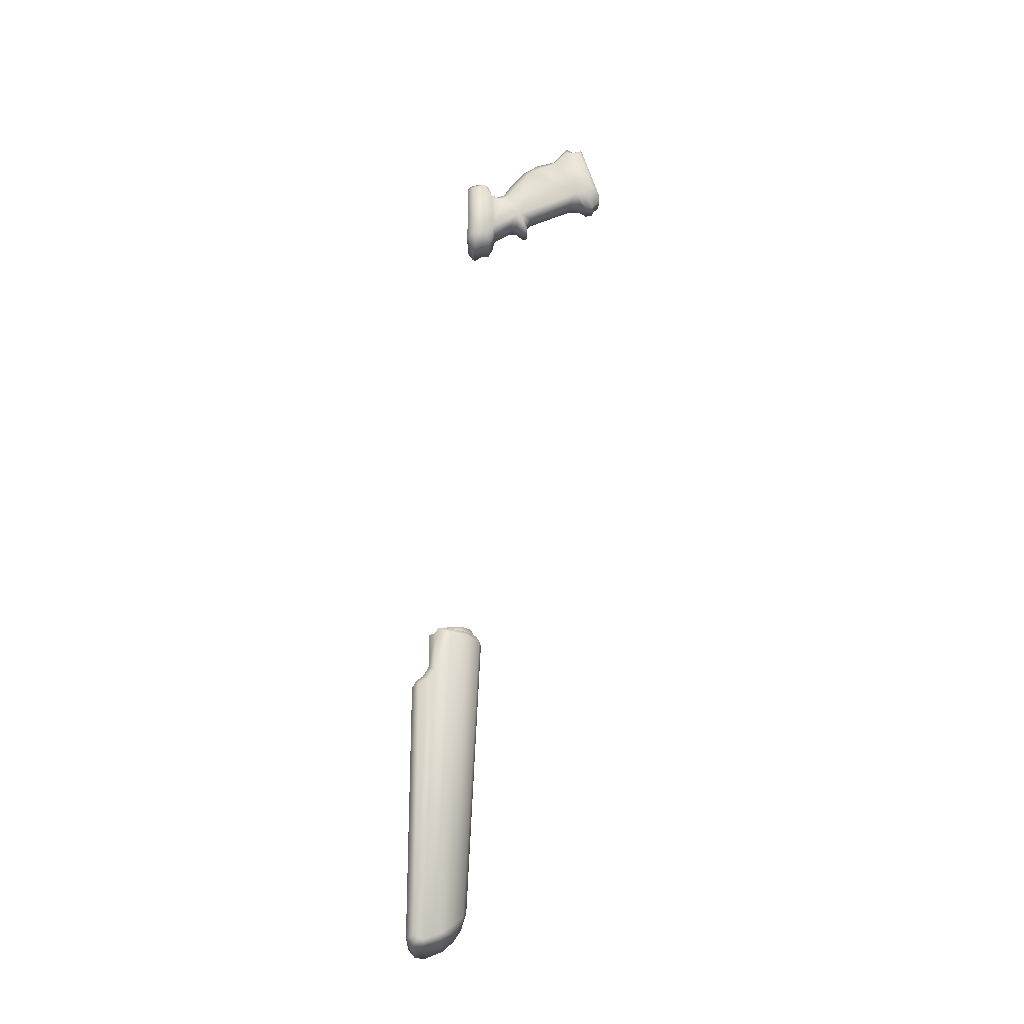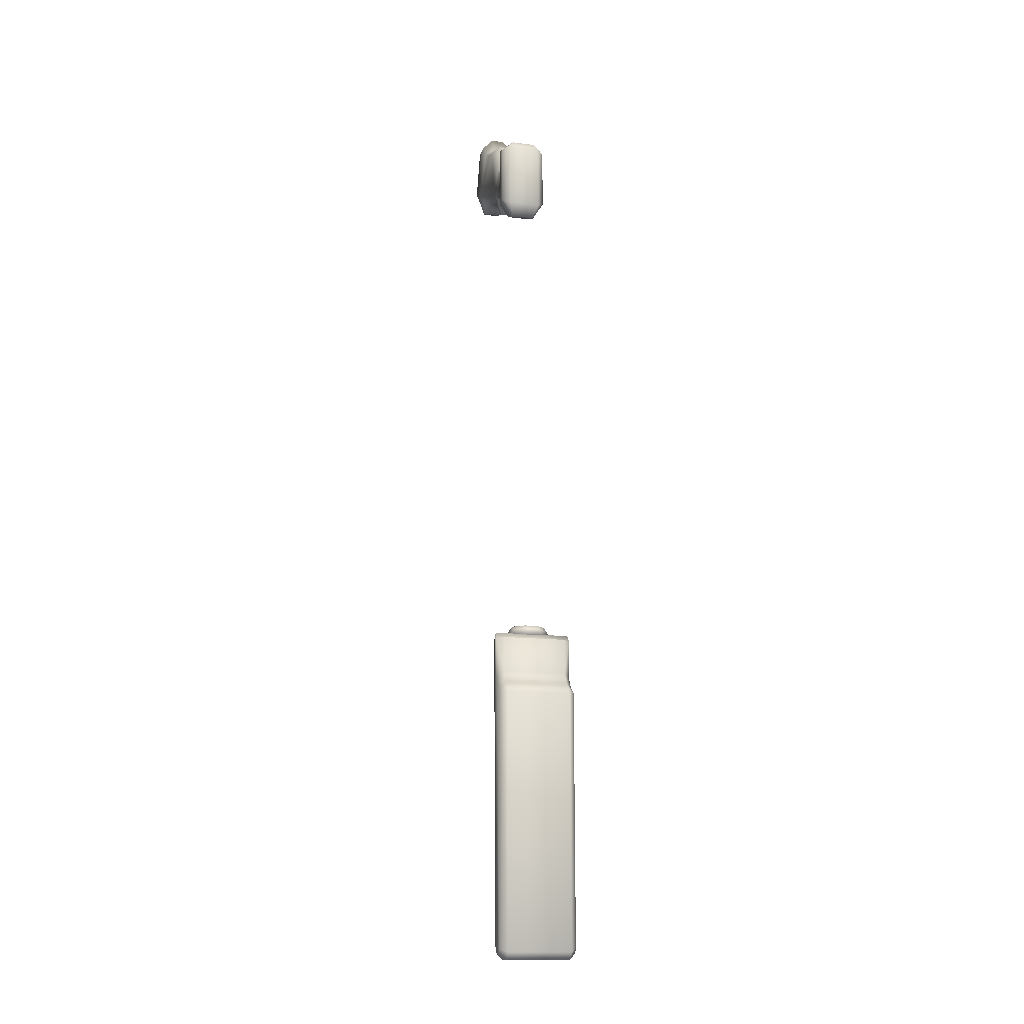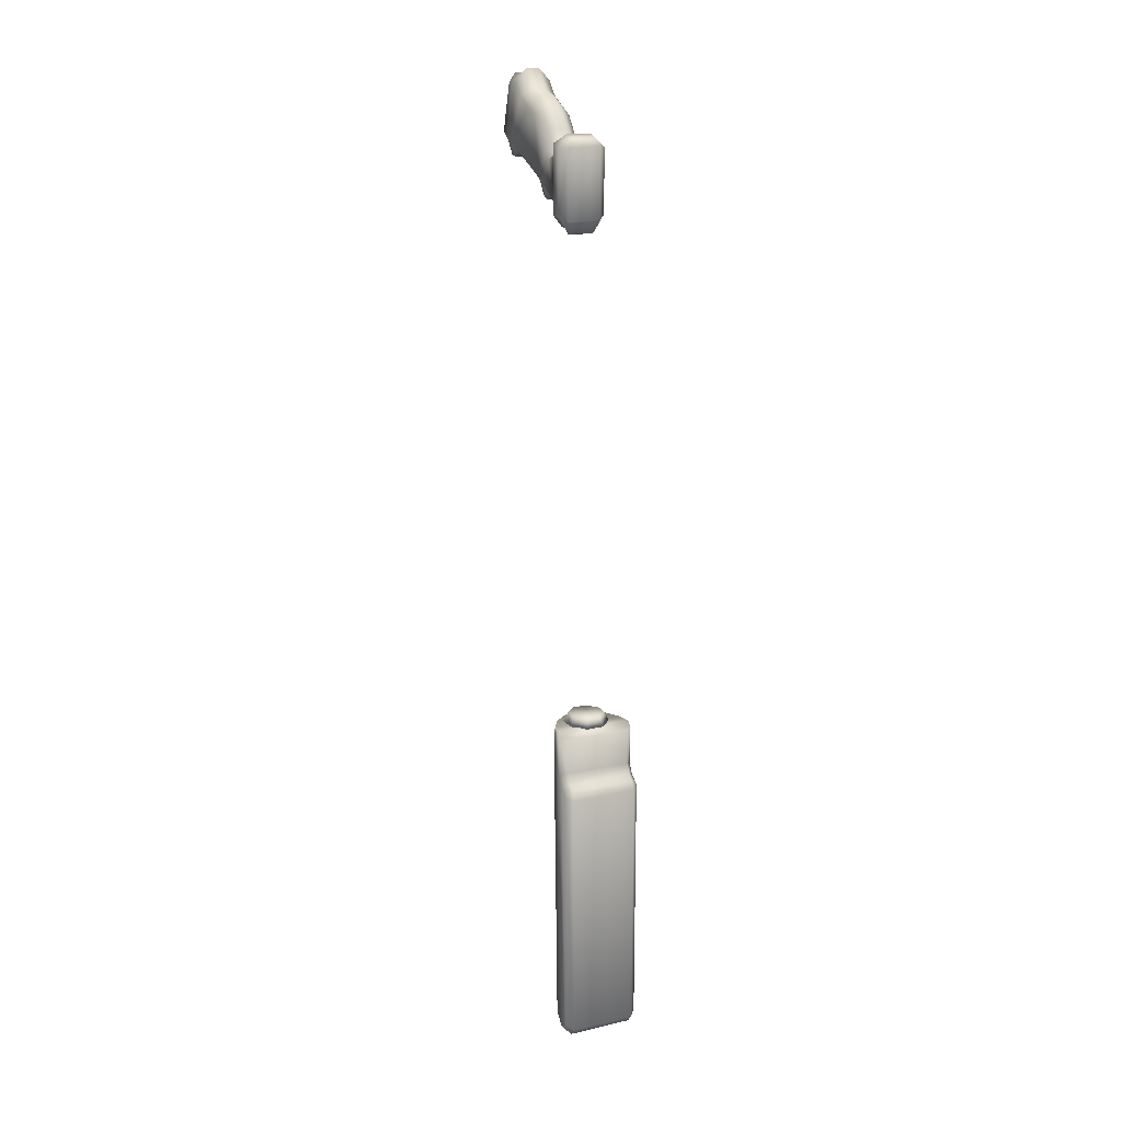
<metadata>
{"format":"obj","ext":"obj","renderer":"f3d","projection":"perspective","resolution":1024,"background":"white","views":[{"elev":-24.0,"azim":-90.8,"up":"+Z"},{"elev":-14.3,"azim":164.7,"up":"+Z"},{"elev":17.0,"azim":155.4,"up":"+Z"}]}
</metadata>
<code>
v  2.134 5.693 -37.52
v  2.134 5.688 -56.24
v  -2.622 5.688 -56.24
v  -2.622 5.693 -37.52
v  2.134 4.476 -35.87
v  2.134 4.477 -33.27
v  2.631 4.003 -33.27
v  2.134 4.9 -36.61
v  2.631 4.002 -36.16
v  2.405 2.638 -33.26
v  2.577 3.763 -32.84
v  2.405 2.869 -32.84
v  1.747 1.505 -33.26
v  1.747 1.737 -32.84
v  0.7571 0.658 -33.26
v  0.7571 0.8895 -32.84
v  -0.2441 0.7082 -32.84
v  2.631 4.426 -36.9
v  2.631 4.421 -56.36
v  2.405 3.198 -55.88
v  1.747 2.357 -55.22
v  0.7571 1.652 -54.41
v  -0.2441 0.5185 -33.26
v  -0.2441 1.437 -54.02
v  -0.2441 1.769 -55.07
v  0.2596 1.809 -55.12
v  1.249 2.422 -55.82
v  1.907 3.213 -56.38
v  2.631 4.864 -56.36
v  2.631 5.135 -56.02
v  2.631 5.141 -37.4
v  2.134 4.419 -56.83
v  2.134 5.185 -56.83
v  2.134 5.348 -36.9
v  0.9785 2.005 -32.16
v  1.315 1.868 -32.87
v  1.308 3.157 -32.87
v  -0.8801 4.064 -32.87
v  -0.7427 3.727 -32.16
v  0.2544 3.727 -32.16
v  0.2679 1.287 -32.16
v  0.9729 3.016 -32.16
v  0.3918 4.064 -32.87
v  -1.461 3.016 -32.16
v  -1.467 2.005 -32.16
v  -0.7561 1.287 -32.16
v  0.409 0.9515 -32.87
v  -0.8973 0.9515 -32.87
v  -1.804 1.868 -32.87
v  -1.797 3.157 -32.87
v  -1.962 1.423 3.764
v  -1.962 1.431 8.258
v  -1.438 1.946 8.352
v  -1.438 1.946 3.401
v  0.9497 1.946 8.352
v  0.9497 1.946 3.401
v  0.6486 1.496 2.533
v  -1.137 1.496 2.533
v  -1.137 1.236 2.449
v  -1.137 0.7506 2.805
v  0.6486 0.7506 2.805
v  -1.137 0.1192 2.892
v  0.6486 0.1192 2.892
v  0.6486 1.236 2.449
v  -1.137 -0.1919 3.492
v  -1.962 0.5164 3.761
v  -1.576 -0.2377 4.578
v  -1.576 -0.1512 7.654
v  -1.576 -1.067 7.356
v  -0.7511 -0.7043 8.069
v  -0.7511 -1.213 8.311
v  0.2629 -0.7043 8.069
v  0.2629 -1.213 8.311
v  1.087 -1.067 7.356
v  -1.962 0.5222 8.518
v  0.2629 -1.869 9.315
v  -0.7511 -0.1212 8.294
v  0.2629 -0.1212 8.294
v  1.087 -0.1512 7.654
v  1.087 -1.641 7.752
v  1.087 -3.472 10.1
v  0.2629 -2.943 10.59
v  0.2629 -4.168 11.39
v  -0.7511 -4.168 11.39
v  -0.7511 -5.598 11.79
v  -1.576 -4.457 10.58
v  -1.576 -5.856 11.29
v  -1.576 -7.516 8.044
v  0.2629 -5.598 11.79
v  -0.7511 -6.746 13.16
v  -1.576 -6.75 12.3
v  -0.7511 -7.31 12.86
v  0.2629 -6.746 13.16
v  0.2629 -7.31 12.86
v  -1.576 -7.204 12.18
v  -1.013 -8.041 12.86
v  0.5248 -8.041 12.86
v  1.087 -7.204 12.18
v  1.087 -6.75 12.3
v  1.087 -5.856 11.29
v  1.087 -7.825 12.18
v  1.087 -4.457 10.58
v  -0.7511 -9.513 7.665
v  0.2629 -9.513 7.665
v  0.5248 -9.513 8.183
v  -1.013 -9.513 8.183
v  1.087 -8.864 8.738
v  0.2629 -9.076 7.325
v  -0.7511 -9.076 7.325
v  -1.576 -8.864 8.738
v  -1.576 -7.825 12.18
v  -1.576 -8.256 8.337
v  -0.8918 -8.963 7.051
v  -0.8918 -8.414 6.921
v  0.4035 -8.963 7.051
v  0.4035 -8.414 6.921
v  -0.7511 -7.972 7.164
v  -0.7511 -6.926 7.212
v  -0.7511 -3.482 5.805
v  0.2629 -3.482 5.805
v  0.2629 -3.141 5.235
v  0.2629 -6.926 7.212
v  0.2629 -7.972 7.164
v  -0.7511 -3.141 5.235
v  0.4228 -3.237 4.571
v  -0.9111 -3.237 4.571
v  -0.9111 -2.881 4.441
v  -1.576 -2.296 5.755
v  -0.7511 -2.237 4.908
v  -0.7511 -1.669 4.898
v  0.2629 -2.237 4.908
v  0.2629 -1.669 4.898
v  -0.7511 -0.435 4.185
v  0.4228 -2.881 4.441
v  -1.576 -3.472 10.1
v  -1.576 -2.623 5.926
v  0.2629 -0.435 4.185
v  0.6486 -0.1919 3.492
v  -1.576 -1.641 7.752
v  -0.7511 -1.869 9.315
v  -0.7511 -2.943 10.59
v  -1.137 0.1298 8.805
v  0.6486 0.1298 8.805
v  0.6486 0.4854 8.806
v  -1.137 0.4854 8.806
v  0.6486 0.8919 9.146
v  1.473 0.5222 8.518
v  -1.137 0.8919 9.146
v  -1.137 1.713 8.898
v  0.6486 1.713 8.898
v  1.473 1.431 8.258
v  -3.119 4.003 -33.27
v  -2.622 4.477 -33.27
v  -2.622 4.476 -35.87
v  -2.893 2.638 -33.26
v  -2.893 2.869 -32.84
v  -3.065 3.763 -32.84
v  -3.119 4.002 -36.16
v  -2.622 4.9 -36.61
v  -3.119 4.426 -36.9
v  -2.622 5.348 -36.9
v  -3.119 5.141 -37.4
v  -3.119 5.135 -56.02
v  -3.119 4.421 -56.36
v  -2.893 3.198 -55.88
v  -2.235 2.357 -55.22
v  -2.235 1.505 -33.26
v  -1.245 1.652 -54.41
v  -1.245 0.658 -33.26
v  -3.119 4.864 -56.36
v  -2.622 5.185 -56.83
v  -2.622 4.419 -56.83
v  -2.396 3.213 -56.38
v  -1.737 2.422 -55.82
v  -0.7478 1.809 -55.12
v  -1.245 0.8895 -32.84
v  -2.235 1.737 -32.84
v  1.087 -7.516 8.044
v  1.087 -8.256 8.337
v  1.087 -2.623 5.926
v  1.473 0.5164 3.761
v  1.087 -0.2377 4.578
v  1.087 -2.296 5.755
v  1.473 1.423 3.764
o grip5
g grip5
f 1 2 3
f 3 4 1
f 5 6 7
f 8 5 9
f 7 9 5
f 9 7 10
f 10 7 11
f 11 12 10
f 13 10 12
f 12 14 13
f 15 13 14
f 14 16 15
f 15 16 17
f 9 18 8
f 19 18 9
f 9 20 19
f 10 20 9
f 21 20 10
f 10 13 21
f 22 21 13
f 13 15 22
f 17 23 15
f 15 23 24
f 24 22 15
f 22 24 25
f 25 26 22
f 21 22 26
f 26 27 21
f 20 21 27
f 27 28 20
f 19 20 28
f 19 29 30
f 18 19 30
f 18 30 31
f 28 32 19
f 29 19 32
f 32 33 29
f 30 29 33
f 33 2 30
f 31 30 2
f 2 1 31
f 34 31 1
f 18 31 34
f 34 8 18
f 35 36 37
f 38 39 40
f 41 40 39
f 41 35 40
f 35 42 40
f 37 42 35
f 42 37 43
f 43 40 42
f 40 43 38
f 39 44 45
f 41 39 45
f 46 41 45
f 36 35 41
f 41 47 36
f 47 41 46
f 46 48 47
f 49 48 46
f 46 45 49
f 50 49 45
f 45 44 50
f 38 50 44
f 44 39 38
f 50 38 43
f 43 37 50
f 51 52 53
f 53 54 51
f 53 55 56
f 56 54 53
f 54 56 57
f 57 58 54
f 58 51 54
f 59 51 58
f 60 51 59
f 61 60 59
f 62 60 61
f 61 63 62
f 58 57 64
f 64 59 58
f 59 64 61
f 65 62 63
f 65 66 62
f 65 67 66
f 66 67 68
f 69 68 67
f 68 69 70
f 71 70 69
f 72 70 71
f 71 73 72
f 74 72 73
f 68 75 66
f 76 73 71
f 70 77 68
f 77 70 72
f 72 78 77
f 79 78 72
f 72 74 79
f 73 80 74
f 73 76 80
f 81 80 76
f 76 82 81
f 81 82 83
f 84 83 82
f 83 84 85
f 85 84 86
f 86 87 85
f 87 86 88
f 85 89 83
f 89 85 90
f 90 85 87
f 87 91 90
f 92 90 91
f 93 90 92
f 92 94 93
f 90 93 89
f 88 91 87
f 95 91 88
f 91 95 92
f 96 92 95
f 92 96 97
f 97 94 92
f 98 94 97
f 94 98 99
f 99 93 94
f 93 99 100
f 97 101 98
f 100 89 93
f 89 100 102
f 102 83 89
f 83 102 81
f 103 104 105
f 105 106 103
f 96 106 105
f 105 97 96
f 101 97 105
f 105 107 101
f 108 104 103
f 103 109 108
f 109 103 110
f 106 110 103
f 111 110 106
f 106 96 111
f 95 111 96
f 110 111 95
f 95 112 110
f 110 112 109
f 109 112 113
f 88 112 95
f 112 88 114
f 114 113 112
f 108 109 113
f 113 115 108
f 116 115 113
f 113 114 116
f 116 114 117
f 114 88 117
f 117 88 118
f 119 118 88
f 118 119 120
f 121 120 119
f 120 122 118
f 117 118 122
f 122 123 117
f 117 123 116
f 119 124 121
f 125 121 124
f 124 126 125
f 125 126 127
f 128 127 126
f 127 128 129
f 129 128 130
f 131 129 130
f 130 132 131
f 132 130 133
f 127 129 131
f 131 134 127
f 127 134 125
f 88 86 135
f 135 136 88
f 88 136 119
f 119 136 124
f 124 136 126
f 126 136 128
f 69 128 136
f 69 67 128
f 130 128 67
f 130 67 133
f 133 67 65
f 133 137 132
f 137 133 65
f 65 138 137
f 63 138 65
f 135 139 136
f 136 139 69
f 69 139 71
f 71 139 140
f 71 140 76
f 82 76 140
f 140 141 82
f 82 141 84
f 84 141 135
f 135 86 84
f 140 139 135
f 135 141 140
f 142 143 144
f 144 145 142
f 145 144 146
f 146 144 147
f 144 143 147
f 147 143 79
f 143 78 79
f 78 143 142
f 142 77 78
f 142 68 77
f 75 68 142
f 145 75 142
f 148 75 145
f 146 148 145
f 75 148 149
f 150 149 148
f 148 146 150
f 150 146 147
f 147 151 150
f 55 150 151
f 150 55 53
f 53 149 150
f 53 52 149
f 149 52 75
f 75 52 51
f 75 51 66
f 60 66 51
f 62 66 60
f 152 153 154
f 155 156 157
f 157 152 155
f 155 152 158
f 154 158 152
f 158 154 159
f 159 160 158
f 160 159 161
f 161 162 160
f 161 4 162
f 162 4 3
f 3 163 162
f 160 162 163
f 160 163 164
f 158 160 164
f 164 165 158
f 158 165 155
f 155 165 166
f 166 167 155
f 167 166 168
f 168 169 167
f 163 170 164
f 163 3 171
f 171 170 163
f 170 171 172
f 172 164 170
f 164 172 173
f 173 165 164
f 165 173 174
f 174 166 165
f 166 174 175
f 175 168 166
f 168 175 25
f 25 24 168
f 169 168 24
f 24 23 169
f 169 23 17
f 17 176 169
f 169 176 177
f 177 167 169
f 167 177 156
f 156 155 167
f 7 6 153
f 154 153 6
f 6 5 154
f 159 154 5
f 5 8 159
f 161 159 8
f 8 34 161
f 4 161 34
f 34 1 4
f 177 176 17
f 16 177 17
f 16 14 177
f 177 14 12
f 12 156 177
f 156 12 11
f 11 157 156
f 157 11 7
f 7 152 157
f 153 152 7
f 178 100 99
f 178 99 98
f 98 179 178
f 107 179 98
f 98 101 107
f 105 104 107
f 107 104 108
f 108 179 107
f 108 115 179
f 179 115 116
f 116 178 179
f 116 123 178
f 123 122 178
f 178 122 120
f 120 180 178
f 181 147 79
f 79 182 181
f 74 182 79
f 74 183 182
f 180 183 74
f 74 80 180
f 81 180 80
f 178 180 81
f 81 102 178
f 100 178 102
f 120 121 180
f 121 125 180
f 183 180 125
f 125 134 183
f 134 131 183
f 131 132 183
f 132 182 183
f 132 137 182
f 137 138 182
f 138 181 182
f 138 63 181
f 63 61 181
f 61 184 181
f 61 64 184
f 64 57 184
f 57 56 184
f 184 56 55
f 55 151 184
f 147 184 151
f 147 181 184
f 27 26 25
f 27 25 175
f 175 174 27
f 28 27 174
f 174 173 28
f 32 28 173
f 173 172 32
f 33 32 172
f 172 171 33
f 2 33 171
f 171 3 2

</code>
